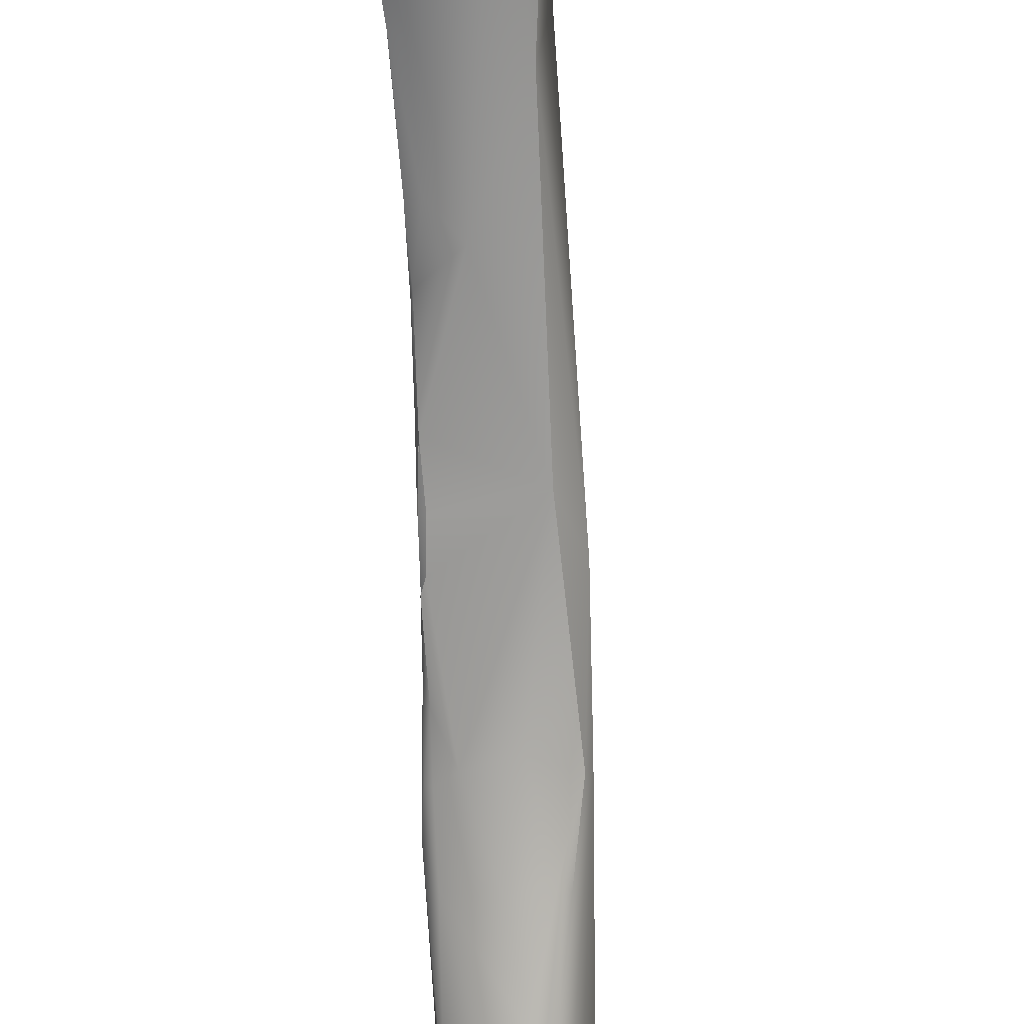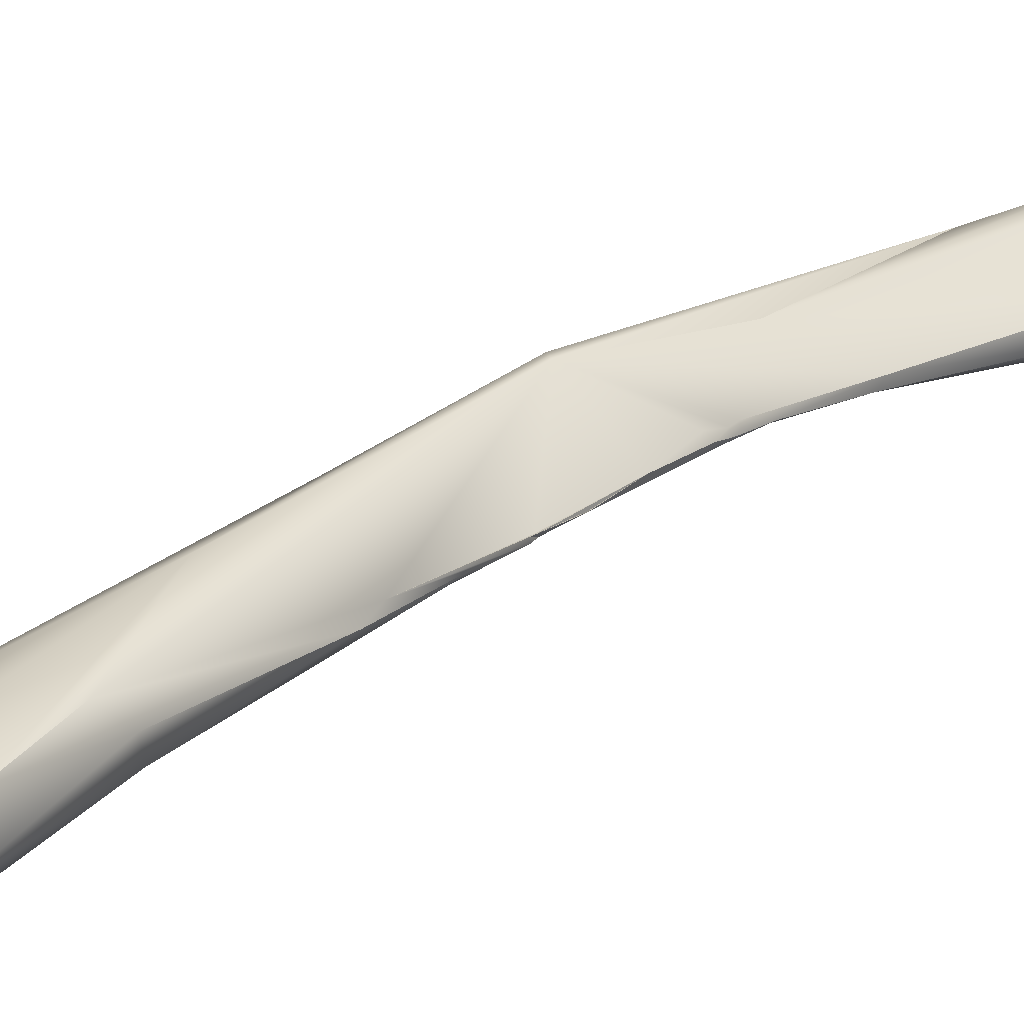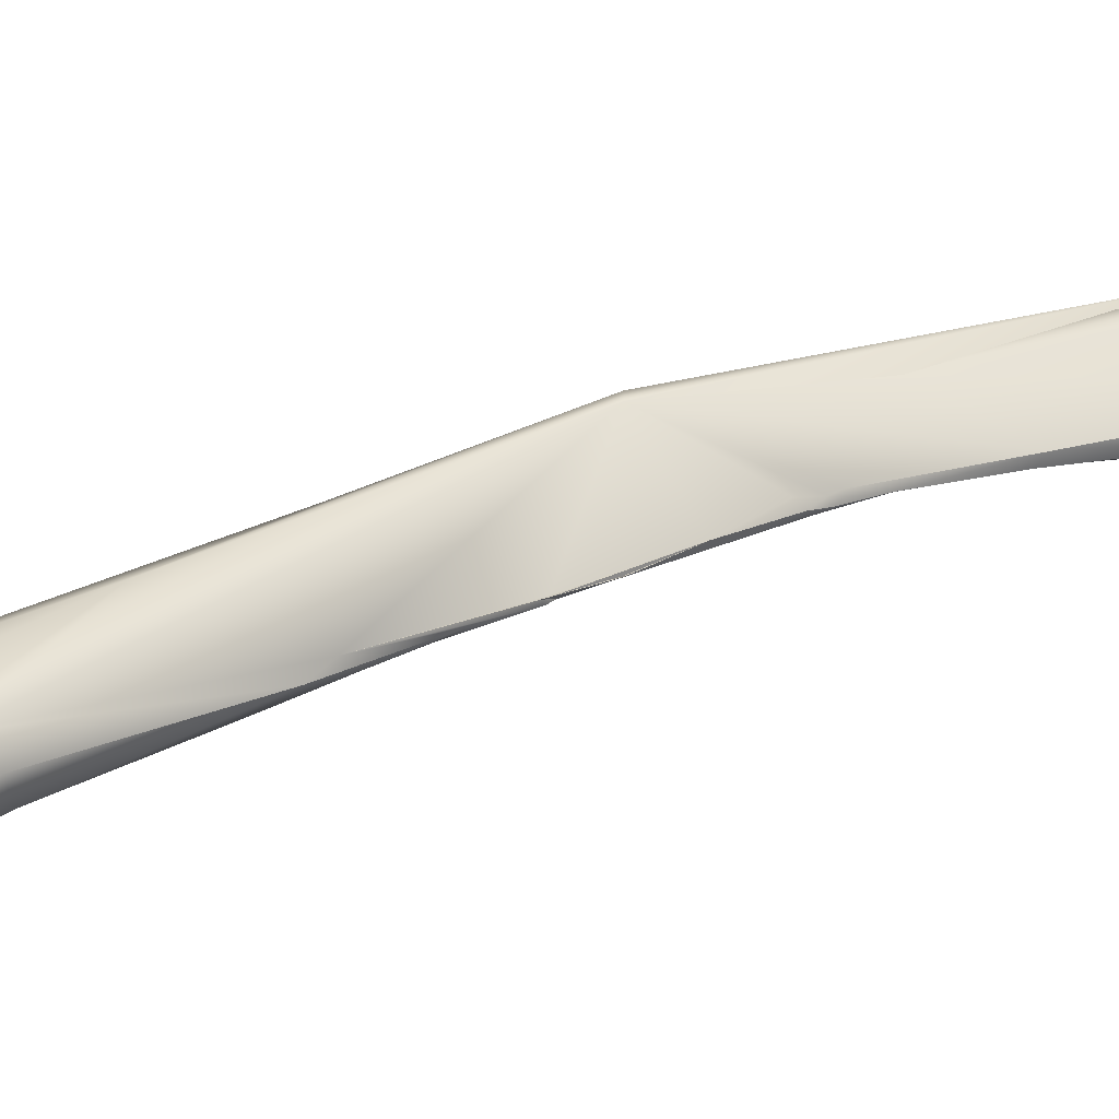
<metadata>
{"format":"obj","ext":"obj","renderer":"f3d","projection":"perspective","resolution":1024,"background":"white","views":[{"elev":-79.9,"azim":-168.2,"up":"+Y"},{"elev":33.7,"azim":48.0,"up":"+Y"},{"elev":38.1,"azim":62.0,"up":"+Y"}]}
</metadata>
<code>
v -266.1 -99.98 822.9
v -267.2 -99.78 824.3
v -268.3 -101.2 821.9
v -264.8 -100.7 824.3
v -265.2 -100 824.9
v -266.6 -99.9 825.3
v -267.8 -100.6 825.5
v -250.5 -106.7 820.3
v -252 -106.9 819.7
v -252 -108.4 820.2
v -254 -108.5 819.7
v -254 -109.2 820.4
v -249.6 -105.1 822.7
v -249.7 -106.4 821.4
v -249.6 -106.5 823.2
v -250.8 -104.8 825.7
v -249.8 -106.2 824.8
v -250.7 -105.5 820.9
v -252.5 -105.6 820.5
v -251.2 -104.6 822.2
v -250.6 -104.5 823.3
v -250.5 -107.5 820.8
v -261.7 -105.4 818.9
v -257.4 -105 821.7
v -257.6 -107.5 819.3
v -258.5 -108.4 819.4
v -260.8 -108.3 818.9
v -265.7 -102 821.6
v -263.6 -104.1 819.7
v -264.6 -106.9 817.4
v -263.9 -108.5 818.3
v -267.1 -109 818.6
v -269 -108.7 818.8
v -273 -108.1 820.8
v -251.5 -104.1 828.5
v -250.7 -105.2 827.7
v -254.1 -103.6 825.5
v -263.7 -100.5 827.1
v -261.5 -101.6 828.6
v -264 -101.5 825
v -258.9 -100.3 838
v -253.5 -102.9 834.6
v -262.7 -99.65 832.5
v -265.8 -99.32 833.3
v -264.9 -95.64 855.7
v -275 -114.1 817.1
v -276.4 -114.3 816.3
v -277.3 -114.3 816
v -276.5 -115 816.5
v -277.3 -115.1 816.1
v -278.1 -115 816.2
v -250.2 -109 827.5
v -250 -113.2 823.8
v -250.5 -109.9 823.3
v -252.5 -111 822.3
v -250.5 -115.4 823.7
v -261.9 -111.3 821.3
v -262.1 -114.9 822.8
v -268.2 -111.1 819.8
v -272.4 -109.8 819.5
v -269.8 -110.3 819.1
v -270.7 -110.2 819.1
v -274 -110.9 818.8
v -274.2 -109.7 820
v -271.5 -111.1 818.9
v -273.7 -112.1 818.1
v -271.5 -112.7 819.2
v -273.5 -113 817.8
v -276.4 -113.2 816.7
v -277.5 -112.8 816.9
v -275.1 -113.2 817
v -278.9 -113.9 817
v -280.1 -112.3 821.3
v -279.9 -114.1 818.6
v -278.8 -109.4 825
v -279.9 -112.5 823.4
v -251.4 -104.3 836.4
v -250.2 -106.6 835.2
v -250.3 -110.3 836.7
v -277.8 -109.2 829.9
v -251.7 -103.7 840.9
v -250.6 -106.9 844.1
v -269.9 -101.9 847.9
v -268.5 -100.9 860.4
v -263.6 -91.73 884.9
v -254.8 -86.42 894.1
v -253.2 -78.3 923
v -255.4 -78.94 921.8
v -250 -121.1 825.4
v -250.7 -119.8 824.3
v -277.5 -116.3 817.3
v -248.7 -115.5 829.2
v -248 -117.9 825.1
v -247.7 -117 826.8
v -247.8 -117.8 827.9
v -248.9 -116.9 830.5
v -247.9 -119.2 826.6
v -249.5 -118.5 830.4
v -249.3 -119.7 829.1
v -263 -119.3 823.8
v -261.6 -120.8 824.2
v -267.9 -115.1 822.2
v -263.7 -120.4 824.7
v -272.4 -117 820.9
v -272.4 -118.3 822.2
v -273.8 -118.3 822.1
v -274.3 -118.3 823.4
v -269.6 -118.9 823.6
v -273.2 -118.7 823.5
v -273.1 -119.4 825.4
v -279.4 -115.9 818.4
v -279.8 -115.1 820.2
v -275.9 -116.8 818.3
v -278.8 -116.4 819.9
v -277 -117.5 819.8
v -277.8 -116.6 822.5
v -249.8 -112.1 833.8
v -250.3 -113.5 834.6
v -248.9 -115.4 831
v -249.4 -116.1 832.2
v -278.7 -113.7 827.2
v -278.7 -115.4 824.4
v -277.8 -116.5 824.3
v -278.3 -116.4 826.8
v -278.4 -117.4 828.8
v -277.6 -118.4 828.5
v -251 -111.6 837.6
v -253.8 -113.5 837.5
v -260.9 -114.1 838.4
v -277.2 -113.9 836.6
v -276.1 -115.5 835.7
v -252.6 -108.4 847.1
v -271.1 -111.4 842.3
v -273.4 -107.5 843.4
v -272.7 -109.4 844.8
v -269.5 -107.7 850.1
v -271 -106.1 850.1
v -262.3 -103.3 865.8
v -267.9 -102.2 862.4
v -248.6 -94.82 882.5
v -248.5 -96.1 884.1
v -250 -96.83 885.1
v -261.1 -96.06 889.7
v -246.3 -89.35 905.1
v -246.6 -91.77 899.8
v -245.9 -89.9 905.3
v -248.3 -93.17 899.8
v -251.4 -93.54 905
v -245.9 -89.2 906.9
v -245.9 -88.1 910.3
v -245.6 -90.31 906.5
v -245.2 -89.42 909.4
v -245.6 -90.52 908.3
v -244 -88.78 915.9
v -243.2 -87.41 920
v -255 -122.6 824.7
v -254.6 -123.4 825.4
v -250.4 -121.7 827.8
v -252.5 -123.2 826.9
v -252.7 -123 827.8
v -255.3 -123.5 827.4
v -258 -121.2 824.3
v -257 -123.3 825.1
v -258.9 -123.4 826.2
v -259.4 -123 827.2
v -264.1 -121.3 825.9
v -265.5 -121.1 827.7
v -252.9 -119.8 831.4
v -263.1 -118.8 832
v -243.2 -88.27 922.2
v -241.4 -86.68 929.6
v -242.3 -87.32 929.8
v -254.5 -88.9 929.7
v -240.2 -84.92 937
v -240.9 -86.21 935.9
v -240 -85.66 937.6
v -238.6 -83.91 945.2
v -256.3 -83.89 937.9
v -238.6 -84.38 948.8
v -236 -80.21 958.5
v -234.9 -81 962.1
v -236.4 -82.82 956.1
v -253.4 -78.92 951.2
v -252.7 -81.34 957.4
v -245.1 -73.43 972.4
v -237.2 -83.47 956.5
v -240 -84.45 955.3
v -246.6 -85.21 954.6
v -235.6 -83.02 966.6
v -251.7 -82.82 958.2
v -241.8 -84.75 968.5
v -247.4 -84.47 967.2
v -248.1 -83.88 969.3
v -230.9 -76.35 989.8
v -232.9 -72.44 993.1
v -227.5 -70.88 1008
v -231.2 -67.17 1016
v -226.2 -62.36 1033
v -229.3 -63.43 1029
v -234.2 -63.96 1028
v -223.6 -60.3 1039
v -226.9 -59.1 1036
v -223.2 -61.8 1037
v -231.6 -58.88 1035
v -230.9 -58.13 1036
v -234.3 -58.5 1036
v -229.4 -61.04 1033
v -232.8 -60.64 1033
v -236.7 -63.37 1032
v -239 -61.51 1036
v -227.4 -58.06 1039
v -229.5 -57.52 1040
v -223.8 -60.06 1041
v -229.9 -57.4 1038
v -233.9 -57.5 1038
v -233.1 -58.1 1041
v -238.8 -59.69 1038
v -238 -59.56 1041
v -241.4 -85.77 981.5
v -244.6 -85.08 980.6
v -231.5 -80.77 988.7
v -224 -75.68 1012
v -225 -71 1018
v -238 -68.34 1019
v -239.7 -71.93 1024
v -225 -64.37 1032
v -237.3 -67.13 1027
v -239 -67.87 1032
v -239.4 -69.74 1031
v -221.6 -63.33 1038
v -221.8 -62.12 1039
v -221.9 -62.28 1041
v -220.6 -64.53 1040
v -220.7 -64.3 1040
v -220.8 -66.03 1038
v -220.5 -66.32 1040
v -240.6 -64.96 1036
v -222.7 -65.71 1043
v -225.1 -61.49 1043
v -235.4 -61.18 1042
v -240.9 -62.55 1038
v -240.2 -61.44 1041
v -239.8 -63.27 1043
v -241.7 -64.38 1041
v -242.3 -65.97 1039
v -237.4 -86.5 996.3
v -242.1 -81.76 1001
v -239.6 -86.27 997.9
v -241.3 -84.78 998.1
v -225.9 -78.85 1011
v -229.6 -79.67 1022
v -232.4 -80.47 1023
v -226 -74.73 1027
v -238.4 -77.34 1025
v -235.4 -79.17 1026
v -224.1 -71.68 1031
v -226.4 -76.05 1036
v -227.9 -75.83 1031
v -229.7 -76.53 1032
v -232.8 -76.49 1035
v -235.2 -75.58 1035
v -239.6 -70.9 1033
v -237.5 -74.31 1034
v -221.1 -70.45 1039
v -221.1 -70.8 1041
v -221.5 -70.44 1042
v -222 -72.74 1040
v -221.7 -72.42 1041
v -223.2 -73.92 1042
v -239.9 -69.72 1033
v -240.1 -71.12 1035
v -242.1 -69.55 1039
v -237.9 -73.99 1035
v -239.8 -73.77 1039
v -226.5 -70.24 1044
v -232.9 -71.72 1045
v -241.7 -68.17 1042
v -239.9 -68.49 1044
v -237.4 -70.13 1045
v -239.9 -72.17 1044
v -232.4 -86.03 1009
v -235.9 -87.92 1007
v -232.8 -85.08 1016
v -236.1 -86.62 1015
v -239.1 -82.85 1017
v -238.8 -85.88 1011
v -234 -83.61 1020
v -237.1 -84.02 1019
v -230.3 -76.86 1035
v -229.2 -77.47 1037
v -223.4 -74.68 1042
v -225.2 -73.74 1044
v -225.5 -76.4 1042
v -225.5 -76.14 1043
v -227.1 -77.22 1041
v -227.2 -77.19 1043
v -227.3 -76.69 1043
v -229.3 -75.94 1044
v -228.8 -77.78 1042
v -229 -77.48 1043
v -232.7 -77.6 1038
v -235.4 -76.86 1039
v -231.9 -77.83 1039
v -233.8 -77.71 1040
v -231.1 -78.07 1042
v -231.3 -77.97 1043
v -232.9 -77.94 1042
v -235.4 -77.24 1042
v -231.7 -76.96 1044
v -234.7 -77.16 1043
v -239 -75.08 1041
v -231.6 -73.7 1045
v -234.6 -73.51 1045
v -232.7 -75.41 1045
v -235.1 -75.67 1044
v -240.4 -73.25 1042
v -238.3 -72.76 1044
v -238.2 -74.9 1043
v -266.1 -99.98 822.9
v -266.1 -99.98 822.9
v -266.1 -99.98 822.9
v -267.2 -99.78 824.3
v -268.3 -101.2 821.9
v -250.5 -106.7 820.3
v -252 -106.9 819.7
v -249.7 -106.4 821.4
v -261.7 -105.4 818.9
v -257.6 -107.5 819.3
v -265.7 -102 821.6
v -264.6 -106.9 817.4
v -264.6 -106.9 817.4
v -264.9 -95.64 855.7
v -278.1 -115 816.2
v -278.1 -115 816.2
v -278.1 -115 816.2
v -250 -113.2 823.8
v -250.5 -109.9 823.3
v -277.5 -112.8 816.9
v -278.9 -113.9 817
v -278.9 -113.9 817
v -280.1 -112.3 821.3
v -279.9 -114.1 818.6
v -278.8 -109.4 825
v -254.8 -86.42 894.1
v -278.4 -117.4 828.8
v -277.6 -118.4 828.5
v -277.6 -118.4 828.5
v -277.2 -113.9 836.6
v -267.9 -102.2 862.4
v -248.6 -94.82 882.5
v -248.5 -96.1 884.1
v -261.1 -96.06 889.7
v -246.6 -91.77 899.8
v -243.2 -87.41 920
v -257 -123.3 825.1
v -243.2 -88.27 922.2
v -241.5 -86.61 929.4
v -241.5 -86.67 929.7
v -254.4 -88.9 929.7
v -240.3 -85.17 936.5
v -240 -84.86 937.9
v -240.9 -86.21 935.9
v -240 -85.66 937.6
v -256.3 -83.89 937.9
v -234.9 -81 962.1
v -227.5 -70.88 1008
v -233.1 -58.1 1041
v -225 -71 1018
v -225 -71 1018
v -221.9 -62.28 1041
v -222.7 -65.71 1043
v -226 -74.73 1027
v -232.8 -76.49 1035
v -232.8 -76.49 1035
v -239.6 -70.9 1033
v -235.9 -87.92 1007
v -236.1 -86.62 1015
v -265.2 -100 824.9
v -266.6 -99.9 825.3
v -249.6 -105.1 822.7
v -251.5 -104.1 828.5
v -251.4 -104.3 836.4
v -251.7 -103.7 840.9
v -248 -117.9 825.1
v -250.3 -113.5 834.6
v -249.4 -116.1 832.2
v -272.7 -109.4 844.8
v -271 -106.1 850.1
v -245.6 -90.31 906.5
v -245.2 -89.42 909.4
v -243.2 -87.41 920
v -254.6 -123.4 825.4
v -257 -123.3 825.1
v -242.3 -87.32 929.8
v -240.9 -86.21 935.9
v -251.7 -82.82 958.2
v -238 -59.56 1041
v -224 -75.68 1012
v -220.7 -64.3 1040
v -239.8 -63.27 1043
v -241.7 -64.38 1041
v -226 -74.73 1027
v -237.1 -84.02 1019
v -243.2 -88.27 922.2
v -240 -84.86 937.9
g grp1
f 43 38 5
f 1 28 3
f 4 329 319
f 4 319 5
f 320 2 378
f 321 323 322
f 378 2 6
f 75 322 323
f 5 38 4
f 7 379 322
f 322 75 7
f 378 44 43
f 378 6 44
f 18 8 9
f 22 10 324
f 324 10 325
f 10 11 325
f 325 11 25
f 10 12 11
f 12 57 11
f 57 12 55
f 14 18 13
f 16 380 21
f 326 54 22
f 15 326 380
f 15 54 326
f 15 380 17
f 380 16 17
f 17 54 15
f 18 19 20
f 19 24 20
f 18 20 380
f 380 20 21
f 20 37 21
f 20 24 37
f 8 18 14
f 9 19 18
f 9 328 19
f 24 19 328
f 21 37 16
f 22 324 326
f 54 10 22
f 10 55 12
f 39 24 29
f 24 23 29
f 37 24 39
f 328 23 24
f 25 27 327
f 11 26 25
f 25 26 27
f 11 57 26
f 57 27 26
f 30 3 29
f 29 3 28
f 29 329 39
f 40 39 329
f 23 30 29
f 327 27 330
f 30 33 3
f 27 31 331
f 31 32 331
f 57 31 27
f 33 331 32
f 57 32 31
f 32 61 33
f 33 34 3
f 34 343 3
f 78 36 35
f 52 17 36
f 381 16 37
f 17 16 36
f 36 16 35
f 40 329 4
f 40 38 39
f 4 38 40
f 44 7 75
f 7 44 379
f 83 44 75
f 77 78 35
f 37 42 381
f 42 382 381
f 42 81 382
f 42 37 39
f 39 41 42
f 42 41 81
f 38 43 39
f 39 43 41
f 41 43 86
f 41 86 81
f 86 43 44
f 44 83 45
f 71 47 69
f 46 47 71
f 48 69 47
f 113 49 46
f 46 49 47
f 49 50 47
f 47 50 48
f 50 51 48
f 48 333 72
f 113 50 49
f 113 91 50
f 91 334 50
f 52 54 17
f 53 54 52
f 54 55 10
f 56 55 337
f 336 56 337
f 56 162 55
f 58 55 162
f 55 58 57
f 32 59 61
f 57 59 32
f 59 67 61
f 102 59 57
f 58 102 57
f 59 102 67
f 58 100 102
f 62 33 61
f 33 62 60
f 33 60 34
f 60 64 34
f 34 73 343
f 34 64 73
f 65 62 61
f 65 60 62
f 66 60 65
f 66 63 60
f 63 64 60
f 65 61 67
f 66 69 63
f 64 63 69
f 66 68 71
f 66 65 68
f 69 66 71
f 67 46 68
f 68 46 71
f 67 68 65
f 67 113 46
f 69 70 64
f 338 73 64
f 48 70 69
f 48 72 70
f 73 338 339
f 339 74 73
f 340 335 111
f 111 342 340
f 112 341 342
f 91 111 334
f 36 78 52
f 117 52 78
f 75 341 76
f 80 75 76
f 112 76 341
f 76 112 122
f 80 76 121
f 383 78 77
f 79 117 78
f 79 78 82
f 127 79 82
f 83 75 80
f 81 86 140
f 78 383 82
f 80 134 83
f 134 137 83
f 82 383 350
f 137 84 83
f 84 85 83
f 85 45 83
f 82 350 141
f 84 139 85
f 140 86 87
f 86 44 45
f 344 332 87
f 88 185 87
f 332 88 87
f 85 88 45
f 56 336 93
f 93 90 56
f 97 89 93
f 90 93 89
f 89 156 90
f 90 156 162
f 52 94 53
f 94 52 92
f 94 384 53
f 95 94 92
f 119 92 52
f 384 94 97
f 97 94 95
f 96 95 92
f 96 92 119
f 97 95 99
f 95 96 99
f 99 96 98
f 96 120 98
f 158 89 97
f 99 98 168
f 168 98 386
f 99 158 97
f 90 162 56
f 101 58 162
f 58 101 100
f 100 101 103
f 103 101 166
f 100 108 102
f 108 104 102
f 100 103 108
f 108 103 166
f 102 104 67
f 104 113 67
f 105 113 104
f 113 105 115
f 105 106 115
f 108 105 104
f 106 107 115
f 105 108 110
f 109 105 110
f 106 105 109
f 107 106 109
f 166 110 108
f 107 109 110
f 110 126 107
f 111 91 115
f 114 112 111
f 342 111 112
f 115 91 113
f 111 115 114
f 122 114 116
f 122 112 114
f 115 116 114
f 123 116 107
f 107 116 115
f 117 119 52
f 118 117 79
f 96 119 120
f 120 119 117
f 128 386 385
f 118 120 117
f 128 168 386
f 168 128 169
f 169 128 129
f 169 129 131
f 126 110 167
f 126 167 131
f 122 121 76
f 122 116 123
f 122 124 121
f 126 123 107
f 124 123 346
f 123 124 122
f 125 121 124
f 124 346 125
f 347 131 345
f 118 79 127
f 385 127 128
f 125 130 80
f 131 348 345
f 135 348 131
f 121 125 80
f 127 82 132
f 128 132 129
f 127 132 128
f 130 134 80
f 387 134 130
f 131 129 133
f 131 133 135
f 133 129 136
f 135 136 388
f 387 137 134
f 133 136 135
f 137 139 84
f 136 349 388
f 129 138 136
f 82 142 132
f 132 142 129
f 129 142 138
f 136 138 349
f 143 349 138
f 351 142 82
f 138 148 143
f 141 350 145
f 351 147 142
f 352 85 139
f 145 350 144
f 138 142 147
f 147 148 138
f 140 87 144
f 145 144 146
f 149 146 144
f 149 144 87
f 145 146 151
f 151 146 149
f 351 353 147
f 147 353 153
f 389 153 353
f 147 153 148
f 154 170 153
f 150 149 87
f 87 155 150
f 152 151 149
f 149 150 152
f 152 150 155
f 390 153 389
f 154 390 391
f 153 390 154
f 148 153 356
f 170 154 391
f 87 174 155
f 171 170 391
f 360 357 354
f 185 88 183
f 183 88 85
f 87 185 195
f 185 183 224
f 89 157 156
f 163 156 157
f 162 156 163
f 157 89 159
f 158 159 89
f 168 158 99
f 159 158 160
f 159 160 161
f 392 161 355
f 160 158 168
f 160 168 161
f 161 168 169
f 392 159 161
f 161 169 165
f 163 101 162
f 393 164 101
f 101 164 166
f 164 355 161
f 165 164 161
f 164 165 167
f 166 164 167
f 165 169 167
f 110 166 167
f 167 169 131
f 148 356 173
f 173 356 172
f 352 178 85
f 359 178 352
f 148 173 143
f 394 404 358
f 394 358 175
f 175 358 361
f 172 362 173
f 176 395 405
f 173 362 187
f 362 363 187
f 359 190 178
f 177 176 180
f 179 177 182
f 180 174 87
f 405 180 176
f 176 177 179
f 363 179 187
f 85 364 183
f 195 180 87
f 181 177 180
f 365 182 177
f 179 182 186
f 181 180 195
f 190 184 178
f 184 183 364
f 185 224 197
f 179 186 187
f 173 187 188
f 187 186 189
f 173 188 396
f 182 365 189
f 182 189 186
f 188 187 191
f 189 191 187
f 188 192 396
f 193 396 192
f 191 192 188
f 190 193 184
f 191 189 219
f 365 221 189
f 246 189 221
f 221 365 194
f 181 195 194
f 184 225 183
f 194 195 196
f 196 222 194
f 366 195 185
f 366 185 197
f 366 197 199
f 226 223 196
f 197 200 199
f 366 199 226
f 197 224 200
f 224 227 200
f 198 207 202
f 226 199 198
f 226 198 203
f 207 199 208
f 199 207 198
f 199 200 208
f 227 209 200
f 200 209 208
f 231 230 203
f 201 231 203
f 213 231 201
f 231 213 232
f 202 205 214
f 205 215 214
f 202 214 211
f 211 201 202
f 211 213 201
f 203 198 202
f 201 203 202
f 202 207 205
f 207 204 205
f 204 206 205
f 205 206 215
f 206 217 215
f 207 208 204
f 208 206 204
f 206 210 217
f 208 209 206
f 209 210 206
f 214 212 211
f 213 211 212
f 216 239 212
f 239 213 212
f 239 370 213
f 214 215 212
f 217 218 215
f 215 218 367
f 212 215 367
f 216 397 240
f 240 239 216
f 210 241 217
f 242 217 241
f 218 217 242
f 219 189 246
f 192 220 193
f 193 220 184
f 192 191 219
f 192 219 220
f 219 248 220
f 247 184 249
f 184 247 225
f 220 249 184
f 194 222 221
f 221 222 250
f 225 224 183
f 196 223 222
f 398 368 253
f 256 372 369
f 227 224 225
f 223 226 256
f 209 227 225
f 209 225 228
f 237 209 228
f 229 228 225
f 262 229 225
f 262 270 229
f 270 228 229
f 226 203 230
f 226 230 235
f 233 235 230
f 231 234 233
f 230 231 233
f 232 234 231
f 238 399 370
f 256 226 235
f 236 235 233
f 236 233 234
f 236 264 235
f 236 399 238
f 264 256 235
f 210 209 237
f 237 241 210
f 237 245 241
f 270 237 228
f 270 272 237
f 370 239 238
f 244 242 241
f 240 397 243
f 400 218 242
f 244 241 245
f 400 242 401
f 277 244 245
f 240 243 278
f 277 400 401
f 246 248 219
f 249 220 248
f 282 246 221
f 246 376 248
f 281 221 250
f 248 286 249
f 249 286 247
f 222 402 250
f 250 402 251
f 285 254 225
f 285 225 247
f 252 255 287
f 252 260 255
f 256 258 372
f 251 402 259
f 258 259 402
f 373 251 259
f 252 251 373
f 254 262 225
f 261 263 254
f 261 255 260
f 255 261 254
f 256 264 267
f 256 257 258
f 267 257 256
f 258 257 259
f 259 257 289
f 259 289 374
f 261 374 302
f 262 254 263
f 261 273 263
f 265 264 236
f 266 236 238
f 292 266 371
f 264 265 267
f 267 265 268
f 266 265 236
f 266 268 265
f 269 266 292
f 267 291 257
f 267 268 291
f 268 266 269
f 269 291 268
f 275 292 371
f 275 312 292
f 257 291 293
f 262 271 270
f 270 271 272
f 272 245 237
f 263 271 375
f 273 271 263
f 272 271 274
f 274 316 272
f 274 271 273
f 261 274 273
f 302 274 261
f 371 239 275
f 275 276 312
f 275 239 240
f 275 240 276
f 276 240 279
f 317 313 279
f 313 276 279
f 272 277 245
f 279 240 278
f 400 277 278
f 316 277 272
f 279 278 317
f 280 277 316
f 277 280 278
f 278 280 317
f 281 282 221
f 281 283 284
f 286 248 376
f 281 284 282
f 283 250 251
f 250 283 281
f 283 251 287
f 287 284 283
f 287 288 284
f 286 285 247
f 286 376 377
f 403 286 377
f 252 287 251
f 288 287 255
f 403 255 254
f 286 403 285
f 403 254 285
f 257 293 295
f 290 257 295
f 290 295 299
f 289 257 290
f 374 289 301
f 374 301 302
f 289 290 303
f 301 289 303
f 269 294 291
f 294 269 292
f 298 292 312
f 291 294 293
f 293 294 296
f 295 293 296
f 299 295 296
f 294 292 297
f 294 297 296
f 299 296 300
f 296 297 300
f 297 292 298
f 297 298 300
f 300 309 306
f 298 309 300
f 299 300 306
f 299 306 305
f 299 305 290
f 305 303 290
f 303 304 301
f 301 304 302
f 307 303 305
f 304 303 307
f 304 307 308
f 304 308 302
f 298 314 309
f 314 315 309
f 310 318 308
f 305 306 307
f 307 306 310
f 307 310 308
f 306 309 310
f 315 310 309
f 274 311 316
f 302 308 311
f 274 302 311
f 308 318 311
f 312 276 313
f 313 314 312
f 314 298 312
f 313 315 314
f 317 315 313
f 315 318 310
f 318 317 280
f 316 318 280
f 311 318 316
f 317 318 315

</code>
